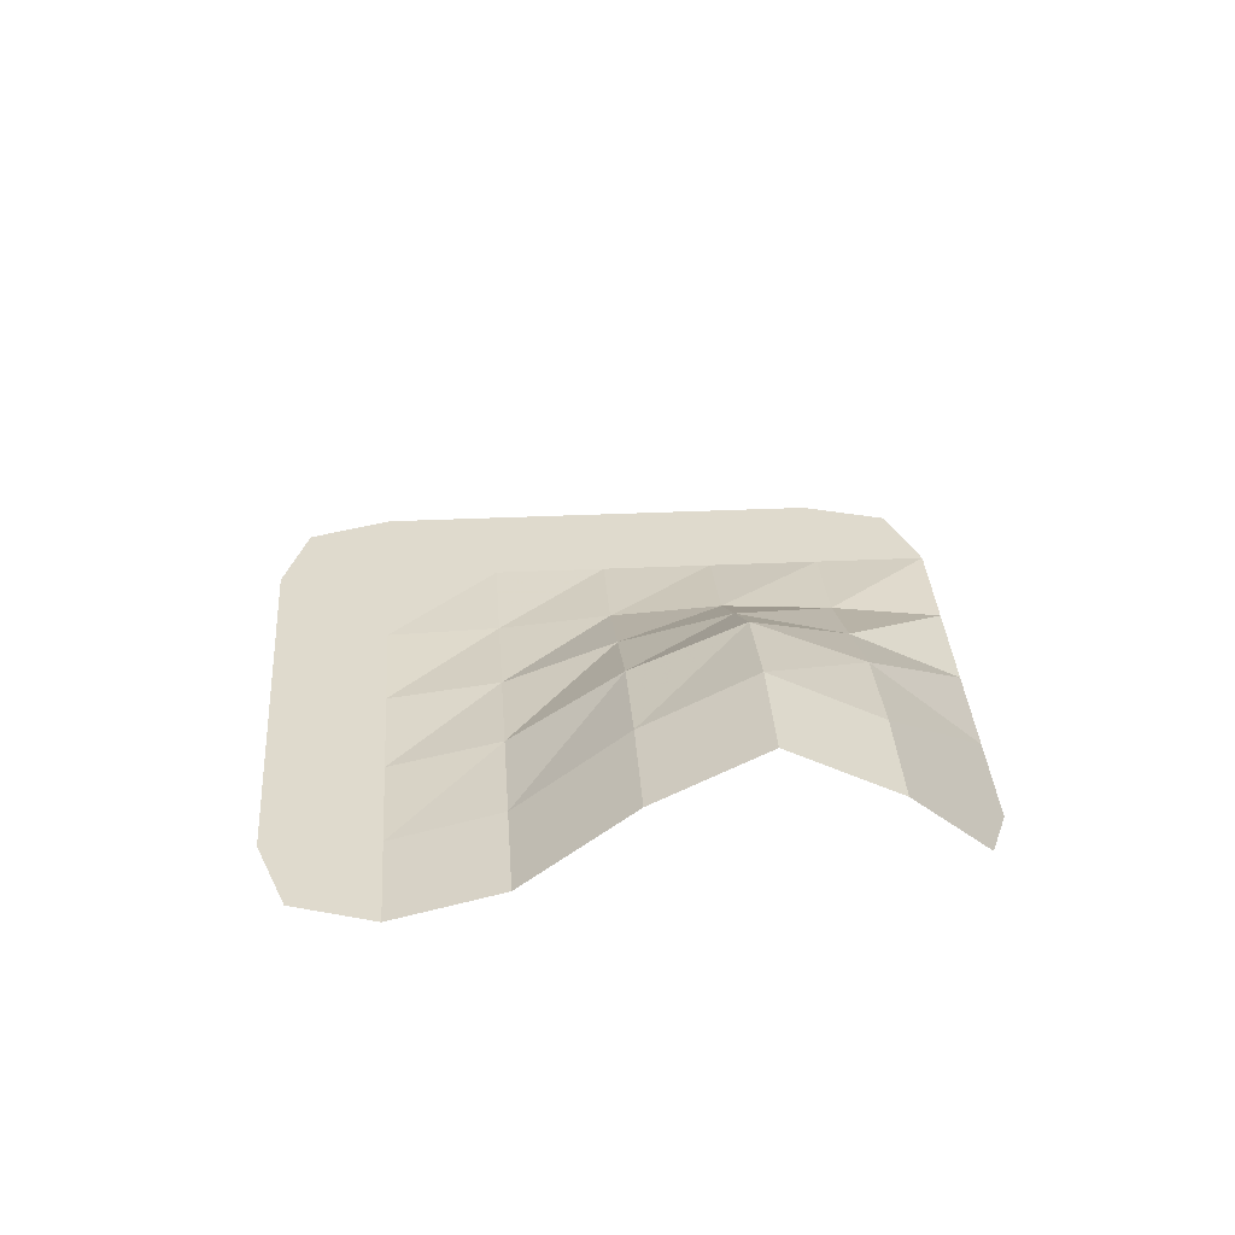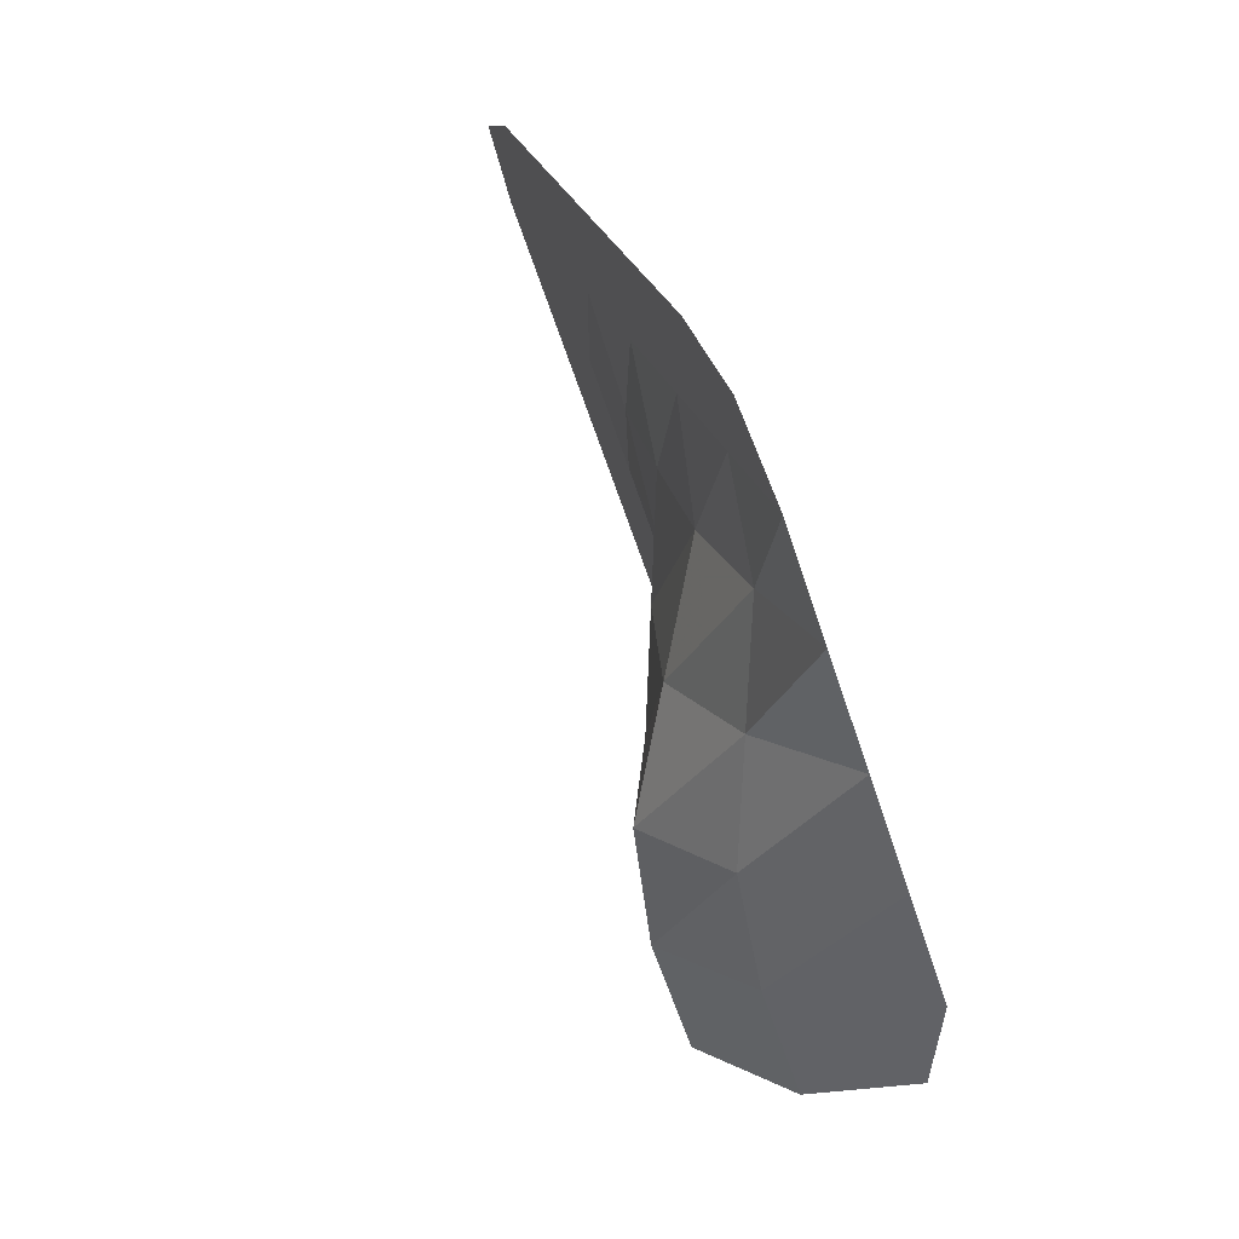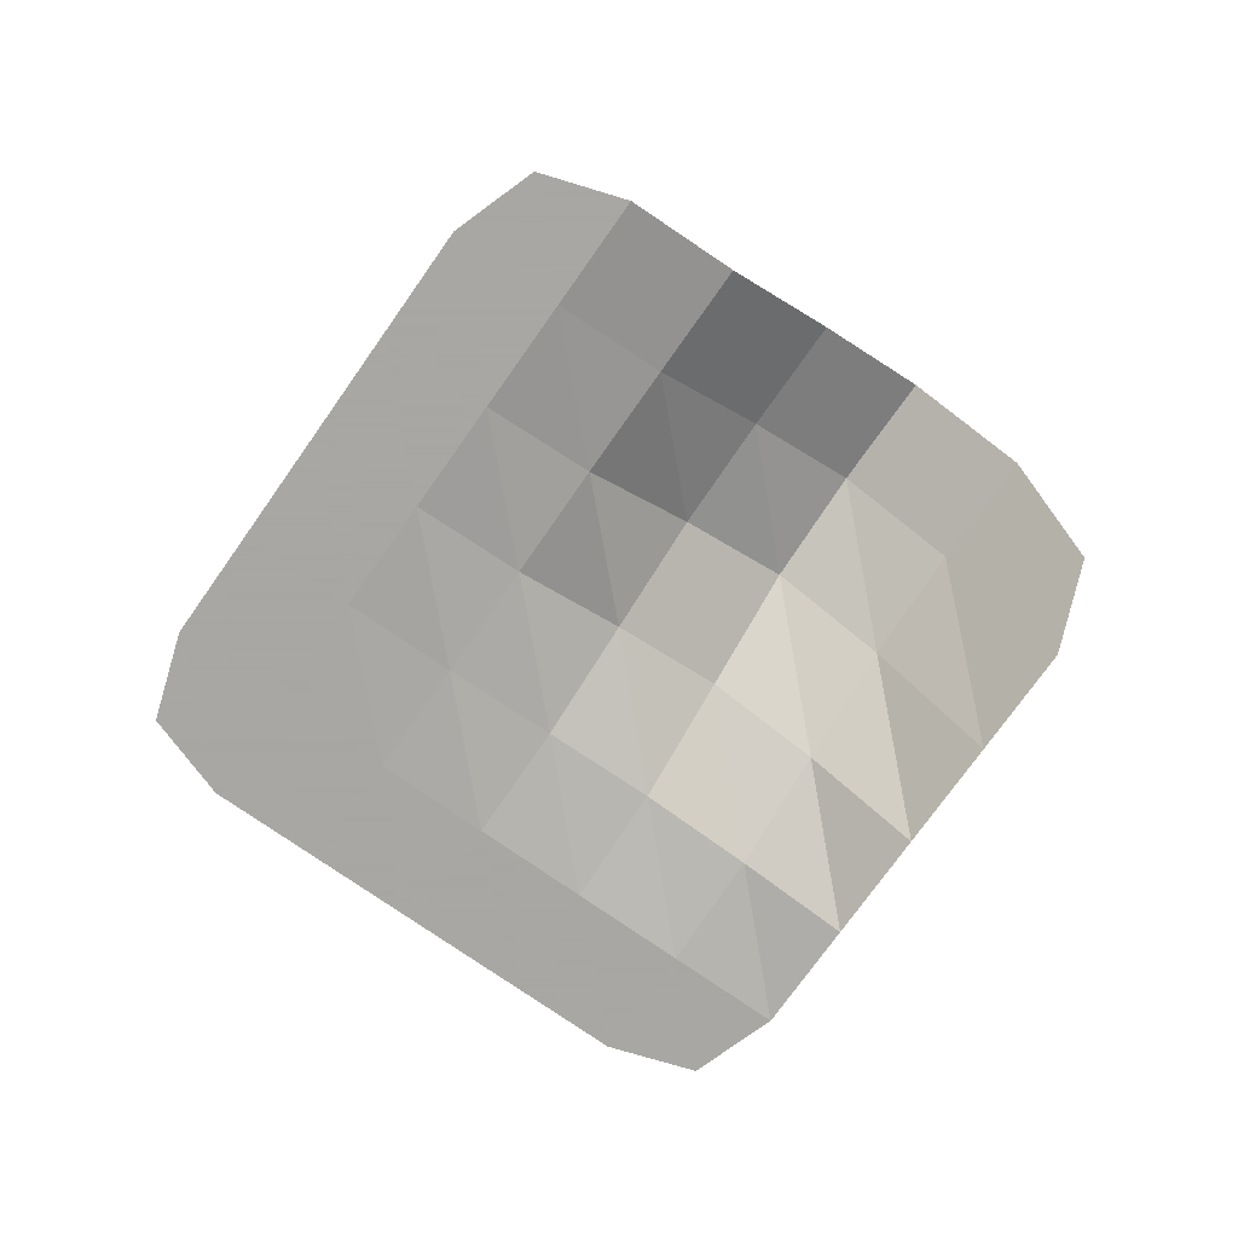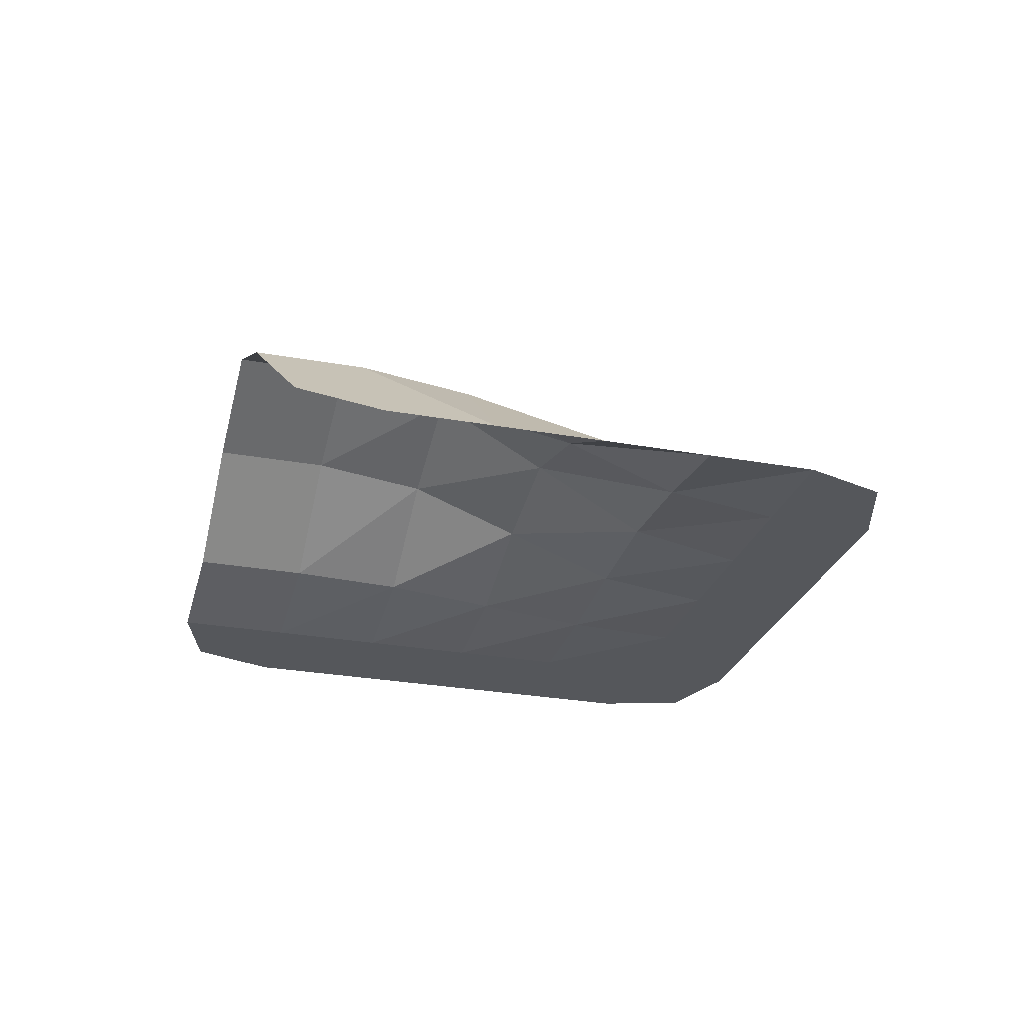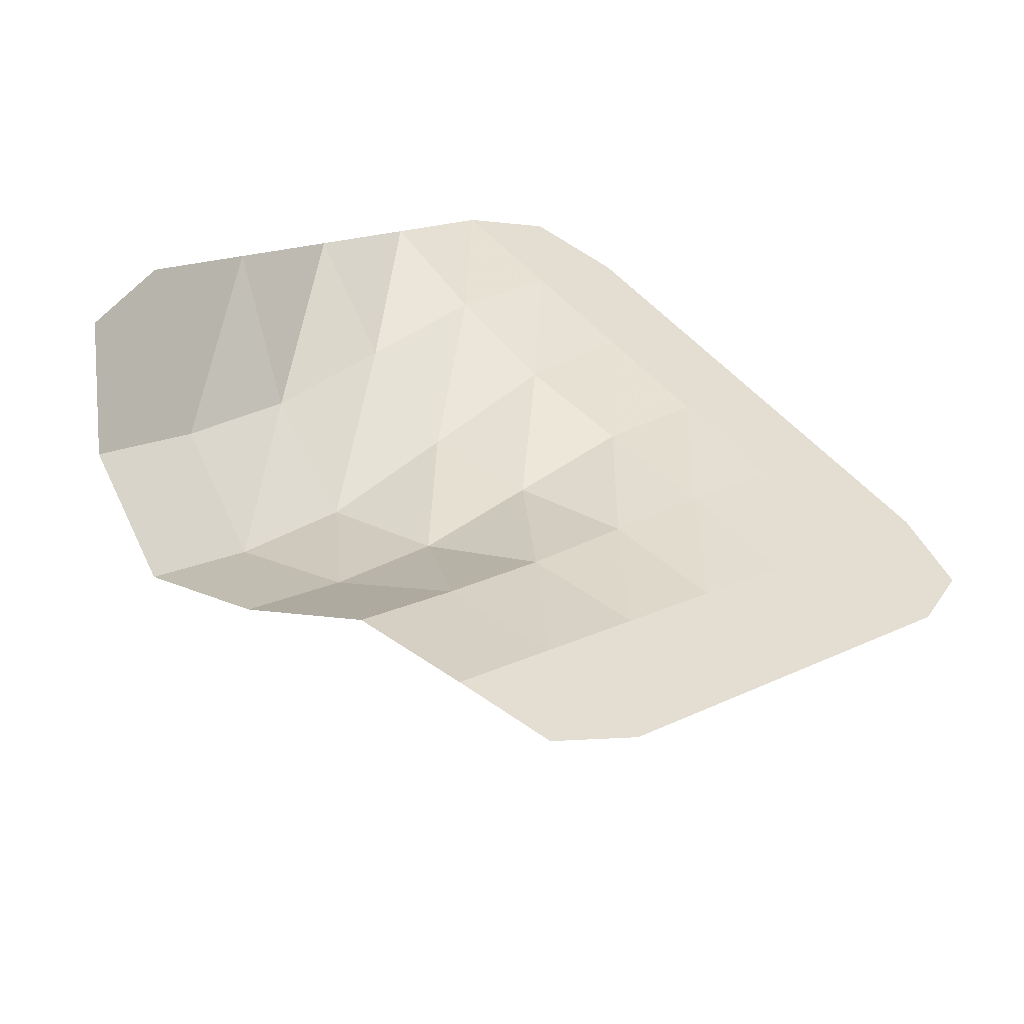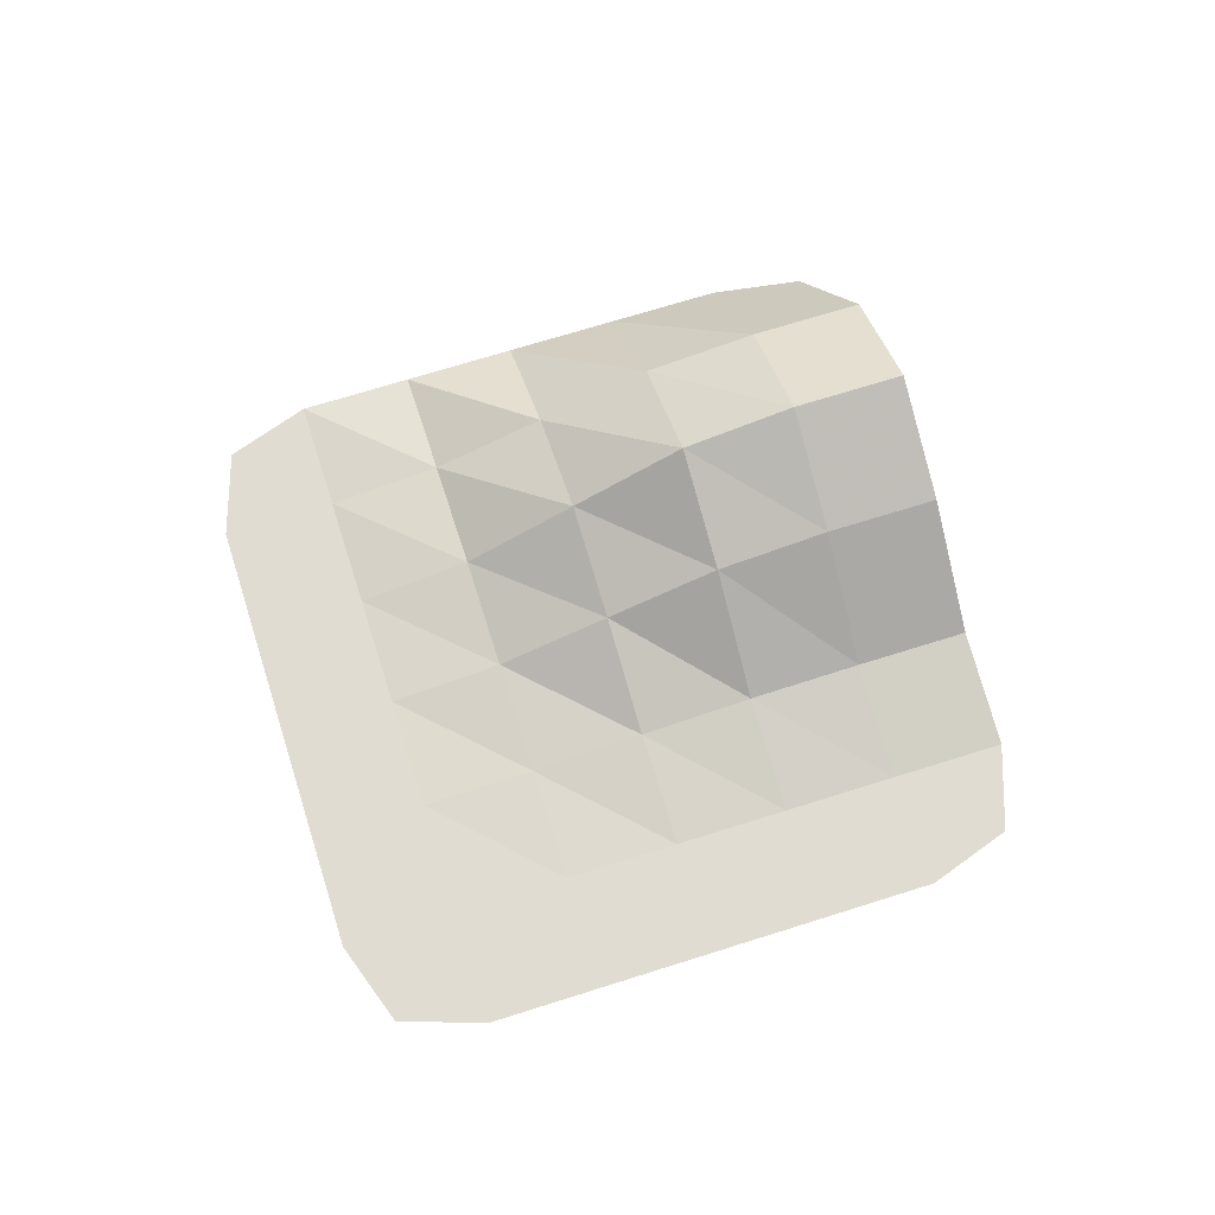
<metadata>
{"format":"obj","ext":"obj","renderer":"f3d","projection":"perspective","resolution":1024,"background":"white","views":[{"elev":32.9,"azim":41.3,"up":"+Z"},{"elev":74.7,"azim":64.7,"up":"+Y"},{"elev":-74.4,"azim":9.8,"up":"+Z"},{"elev":-26.8,"azim":119.1,"up":"+Z"},{"elev":-55.1,"azim":158.4,"up":"+Y"},{"elev":69.1,"azim":-62.6,"up":"+Z"}]}
</metadata>
<code>
v  0 -1.556 0
v  0.2828 -1.414 0
v  0 -1.131 0
v  -0.2828 -1.414 0
v  0.5657 -1.131 0.1
v  0.2828 -0.8485 0.1
v  0.5657 -0.5657 0.4
v  0 -0.5657 0.0875
v  0 0 0.2
v  -0.5657 -0.5657 0
v  -0.2828 -0.8485 0
v  -0.5657 -1.131 0
v  0.8485 -0.8485 0.4
v  1.131 -0.5657 0.6
v  0.8485 -0.2828 0.6
v  1.131 0 0.4
v  0.5657 1.49e-08 0.525
v  0.5657 0.5657 0.2
v  0.2828 -0.2828 0.35
v  1.414 -0.2828 0.4
v  1.556 0 0.1
v  1.414 0.2828 0
v  1.131 0.5657 0
v  0.8485 0.2828 0.35
v  -0.8485 -0.8485 0
v  -0.2828 -0.2828 0.05
v  -0.5657 1.49e-08 0.0125
v  -0.5657 0.5657 0
v  -1.131 0 0
v  -0.8485 -0.2828 0
v  -1.131 -0.5657 0
v  0.2828 0.2828 0.3
v  0 0.5657 0.075
v  0 1.131 0
v  -0.2828 0.2828 0.05
v  0.8485 0.8485 0
v  0.5657 1.131 0
v  0.2828 0.8485 0.05
v  -1.414 -0.2828 0
v  -0.8485 0.2828 0
v  -1.131 0.5657 0
v  -1.414 0.2828 0
v  -1.556 0 0
v  -0.2828 0.8485 0
v  -0.5657 1.131 0
v  -0.8485 0.8485 0
v  0.2828 1.414 0
v  0 1.556 0
v  -0.2828 1.414 0
f 1 2 3 4
f 2 5 6 3
f 3 6 8 11
f 4 3 11 12
f 5 13 7 6
f 13 14 15 7
f 7 15 17 19
f 6 7 19 8
f 14 20 16 15
f 20 21 22 16
f 16 22 23 24
f 15 16 24 17
f 12 11 10 25
f 11 8 26 10
f 10 26 27 30
f 25 10 30 31
f 8 19 9 26
f 19 17 32 9
f 9 32 33 35
f 26 9 35 27
f 17 24 18 32
f 24 23 36 18
f 18 36 37 38
f 32 18 38 33
f 31 30 29 39
f 30 27 40 29
f 29 40 41 42
f 39 29 42 43
f 27 35 28 40
f 35 33 44 28
f 28 44 45 46
f 40 28 46 41
f 33 38 34 44
f 38 37 47 34
f 34 47 48 49
f 44 34 49 45

</code>
